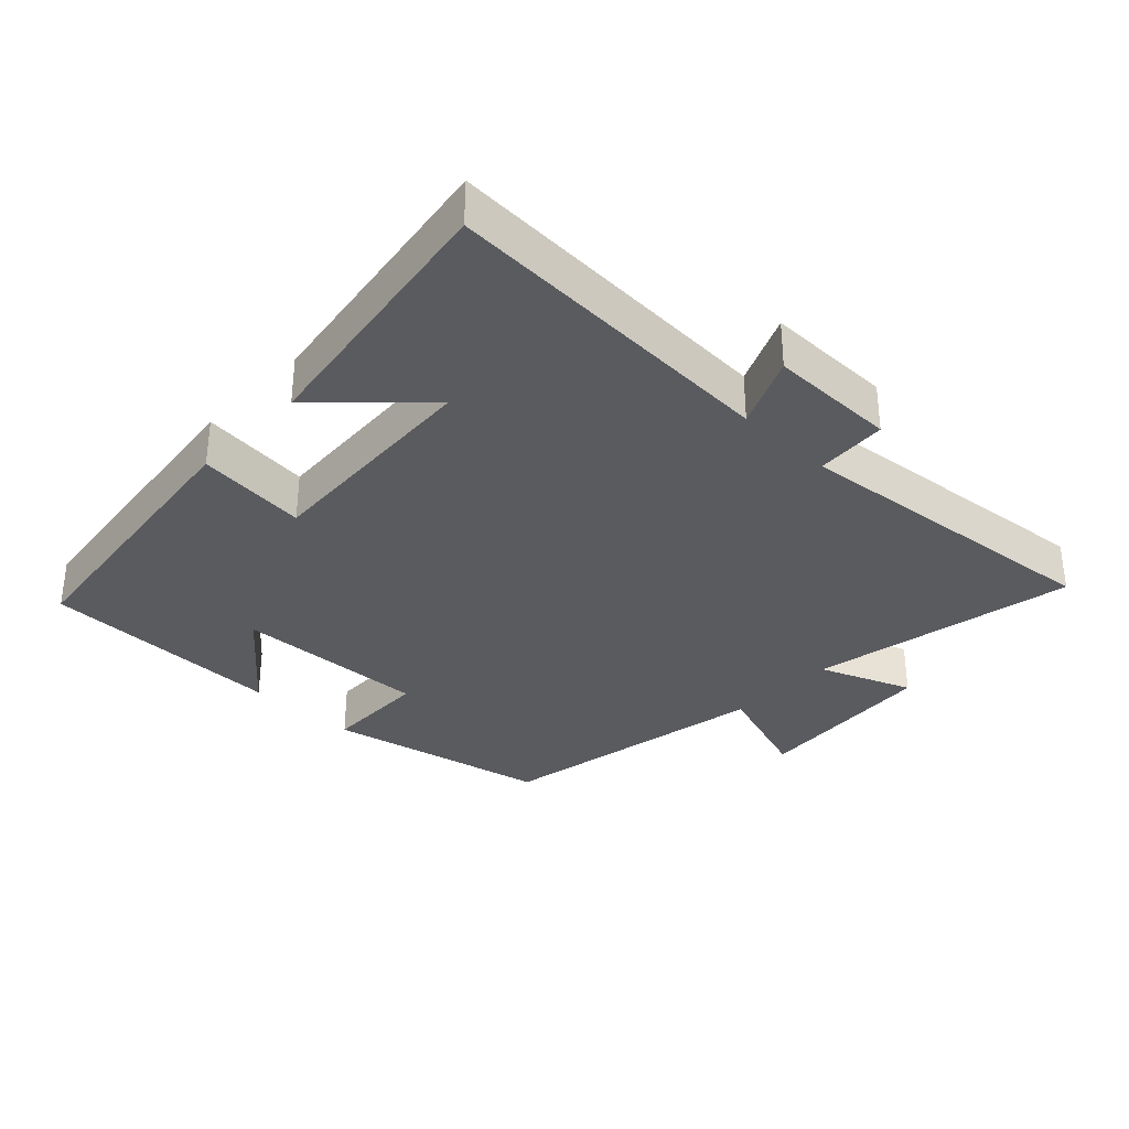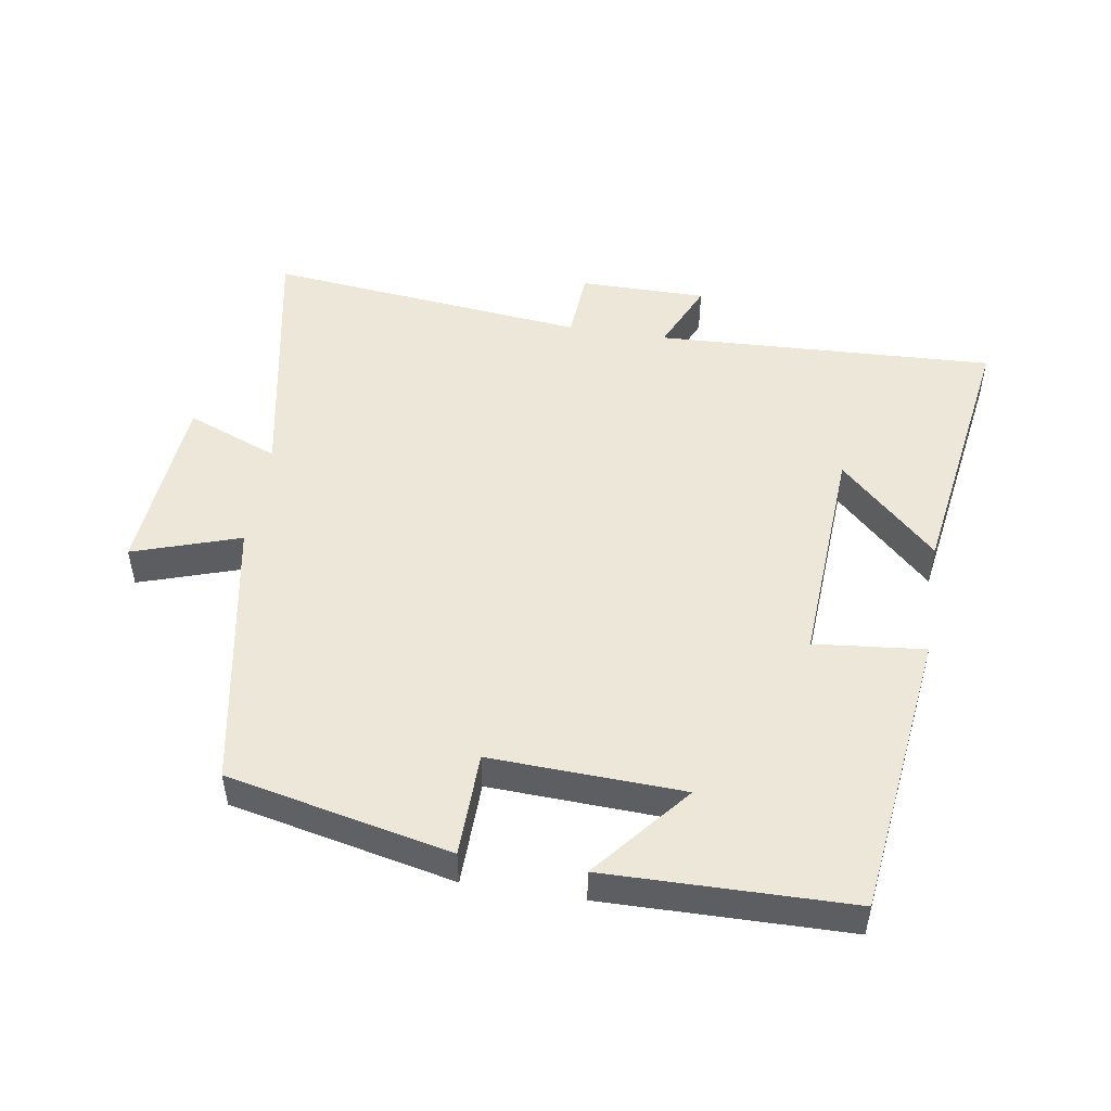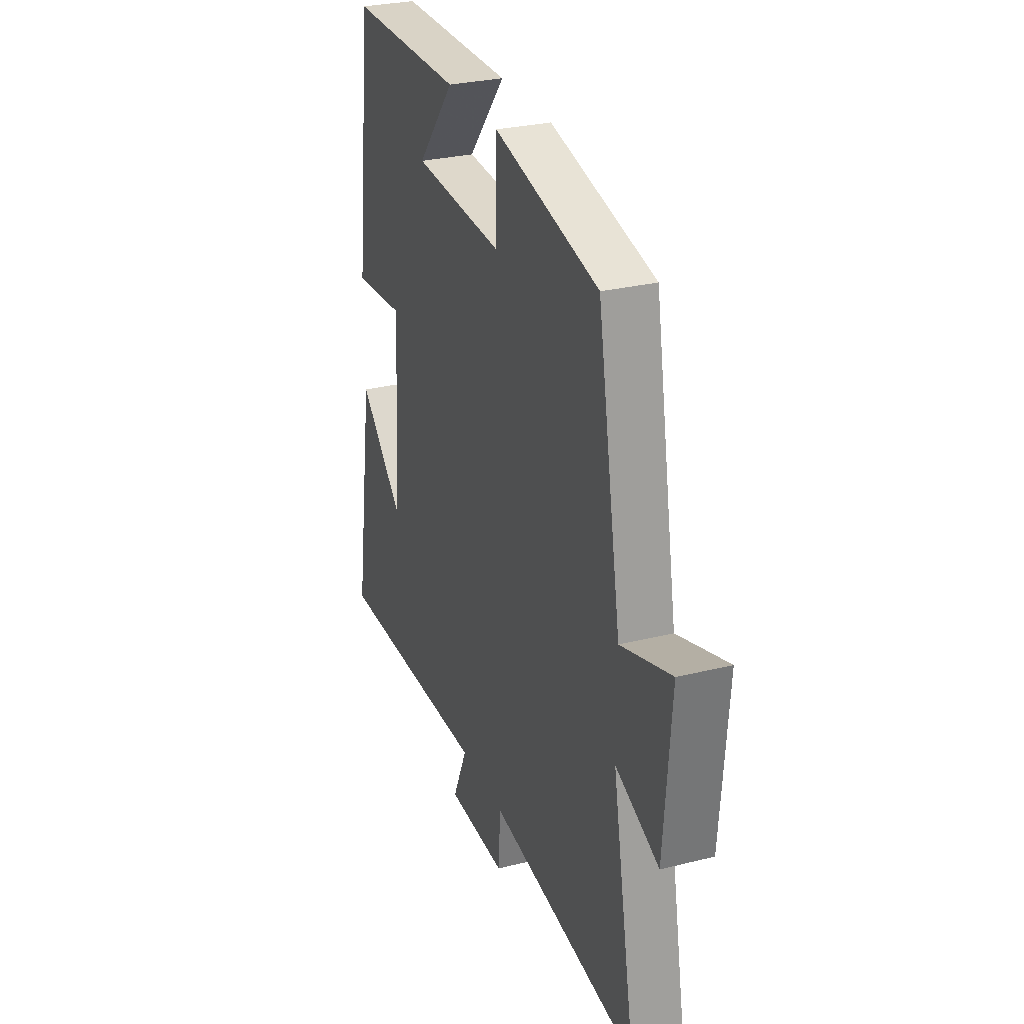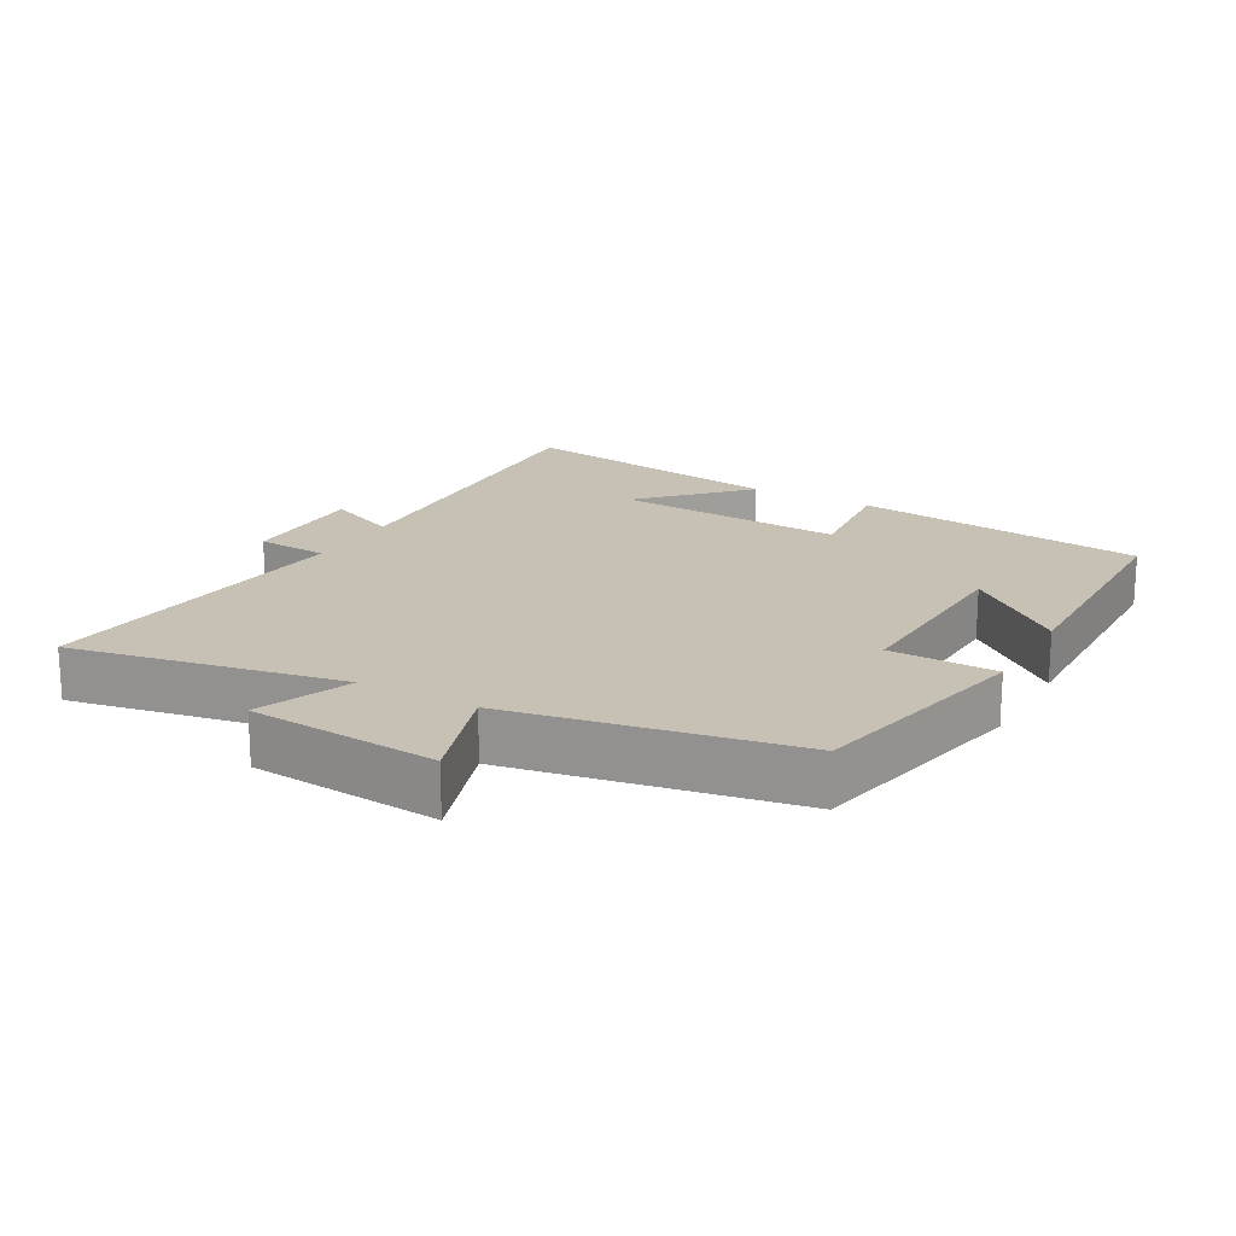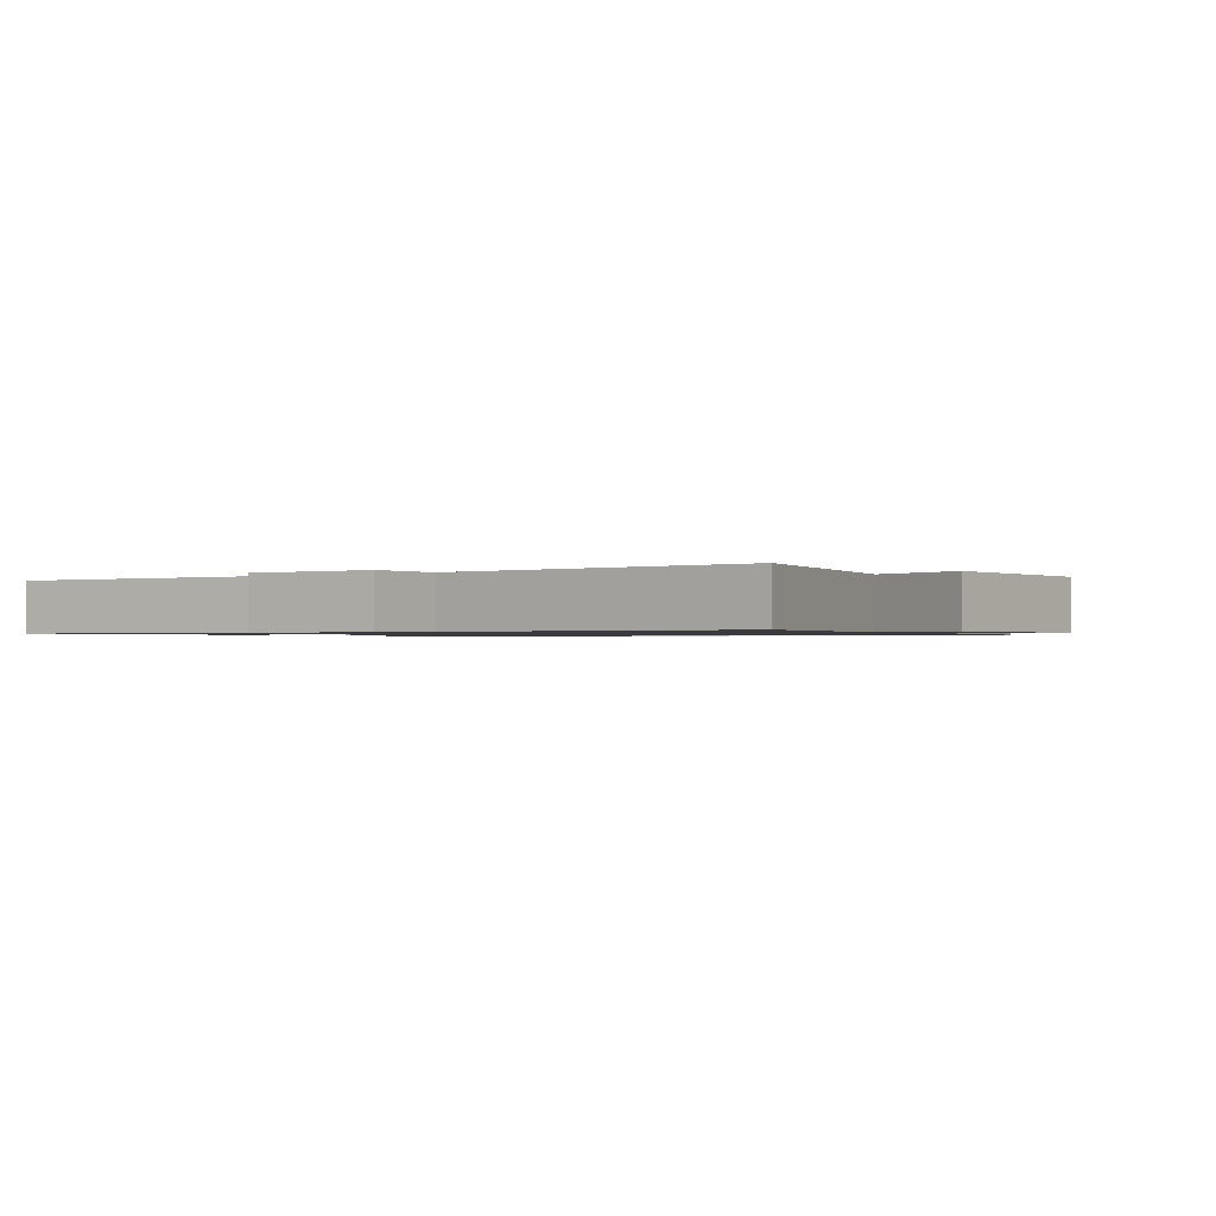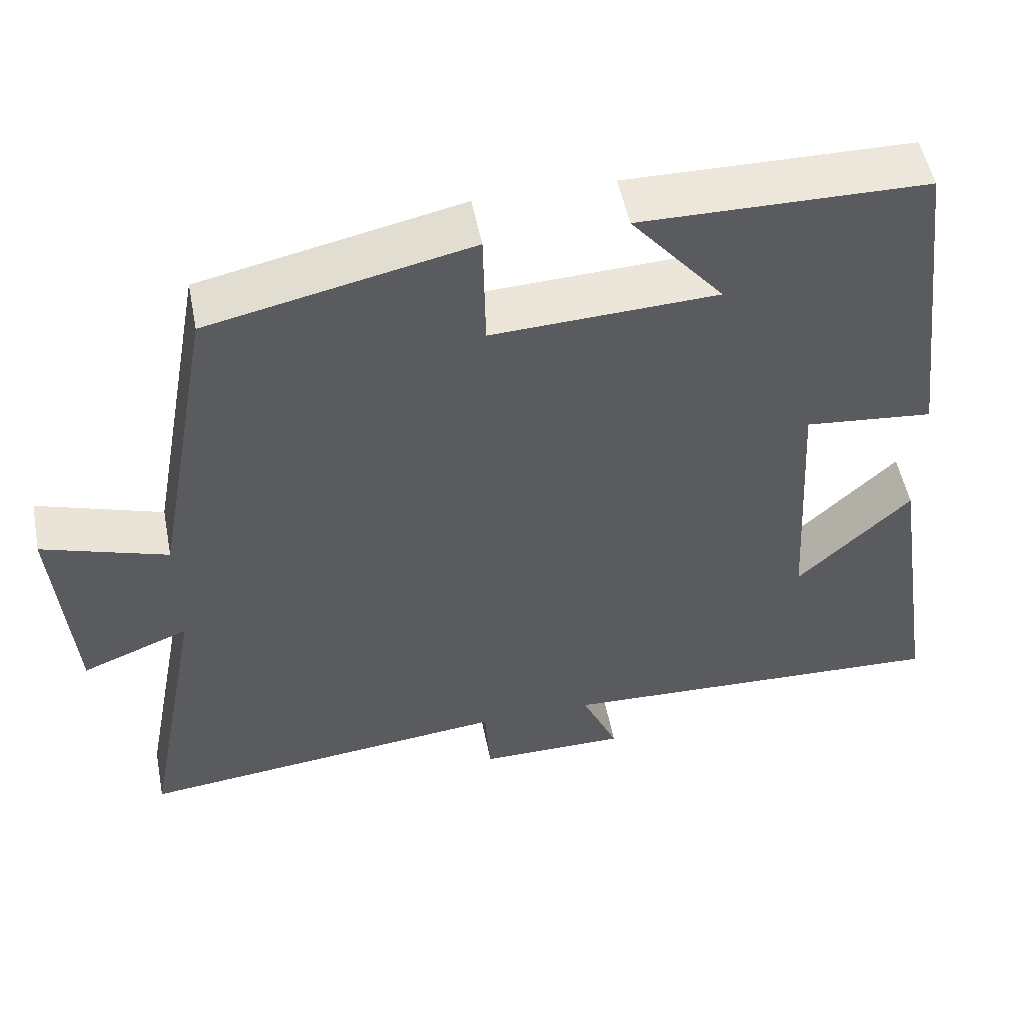
<metadata>
{"format":"obj","ext":"obj","renderer":"f3d","projection":"perspective","resolution":1024,"background":"white","views":[{"elev":-33.5,"azim":136.2,"up":"+Y"},{"elev":49.6,"azim":9.1,"up":"+Y"},{"elev":29.2,"azim":-110.2,"up":"+Z"},{"elev":18.6,"azim":-60.7,"up":"+Y"},{"elev":-1.0,"azim":-147.1,"up":"+Y"},{"elev":52.4,"azim":-11.1,"up":"+Z"}]}
</metadata>
<code>
v -0.424 0.07 0.428
v -0.09 0.07 0.5
v -0.087 0.07 0.344
v 0.201 0.07 0.356
v 0.082 0.07 0.5
v 0.447 0.07 0.494
v 0.5 0.07 0.064
v 0.335 0.07 0.081
v 0.355 0.07 -0.259
v 0.5 0.07 -0.12
v 0.562 0.07 -0.523
v 0.054 0.07 -0.5
v 0.101 0.07 -0.606
v -0.089 0.07 -0.606
v -0.096 0.07 -0.5
v -0.576 0.07 -0.551
v -0.5 0.07 -0.155
v -0.638 0.07 -0.21
v -0.66 0.07 0.068
v -0.5 0.07 0.015
v -0.424 0 0.428
v -0.09 0 0.5
v -0.087 0 0.344
v 0.201 0 0.356
v 0.082 0 0.5
v 0.447 0 0.494
v 0.5 0 0.064
v 0.335 0 0.081
v 0.355 0 -0.259
v 0.5 0 -0.12
v 0.562 0 -0.523
v 0.054 0 -0.5
v 0.101 0 -0.606
v -0.089 0 -0.606
v -0.096 0 -0.5
v -0.576 0 -0.551
v -0.5 0 -0.155
v -0.638 0 -0.21
v -0.66 0 0.068
v -0.5 0 0.015
f 17 18 19 20
f 17 20 1 2
f 15 16 17 2
f 12 13 14 15
f 9 10 11
f 9 11 12
f 8 9 12 15
f 4 5 6 7
f 3 4 7 8
f 15 2 3
f 3 8 15
f 40 39 38 37
f 22 21 40 37
f 22 37 36 35
f 35 34 33 32
f 31 30 29
f 32 31 29
f 35 32 29 28
f 27 26 25 24
f 28 27 24 23
f 23 22 35
f 35 28 23
f 1 21 22 2
f 2 22 23 3
f 3 23 24 4
f 4 24 25 5
f 5 25 26 6
f 6 26 27 7
f 7 27 28 8
f 8 28 29 9
f 9 29 30 10
f 10 30 31 11
f 11 31 32 12
f 12 32 33 13
f 13 33 34 14
f 14 34 35 15
f 15 35 36 16
f 16 36 37 17
f 17 37 38 18
f 18 38 39 19
f 19 39 40 20
f 20 40 21 1

</code>
